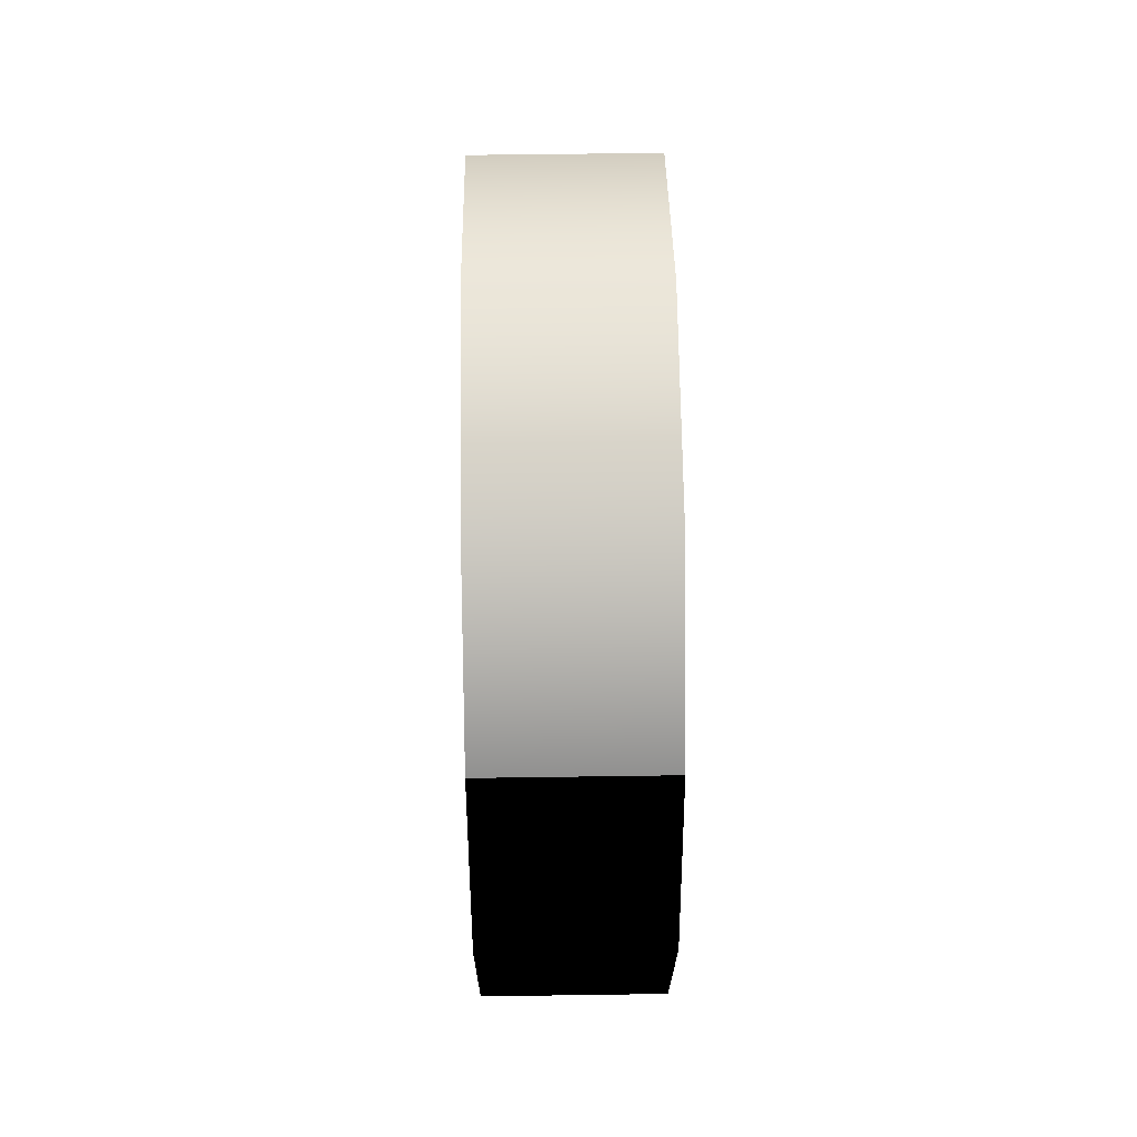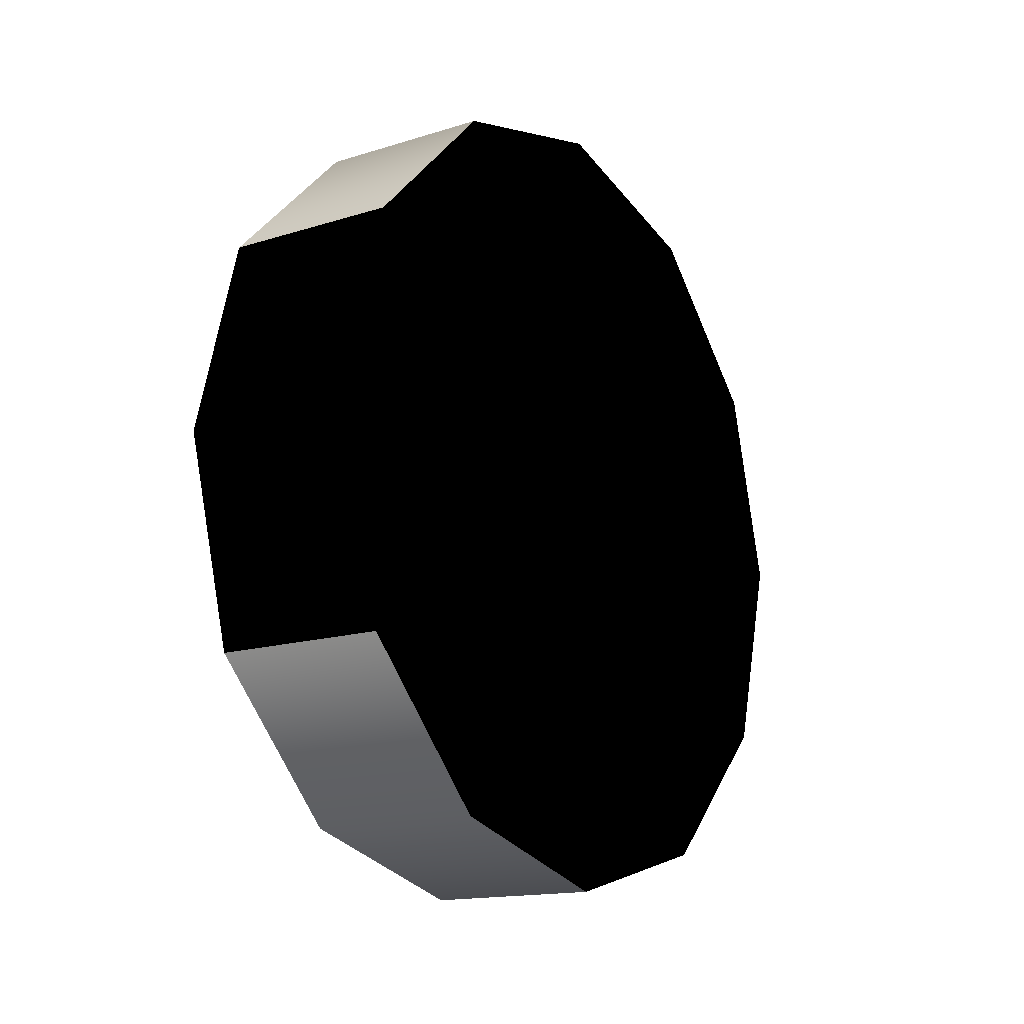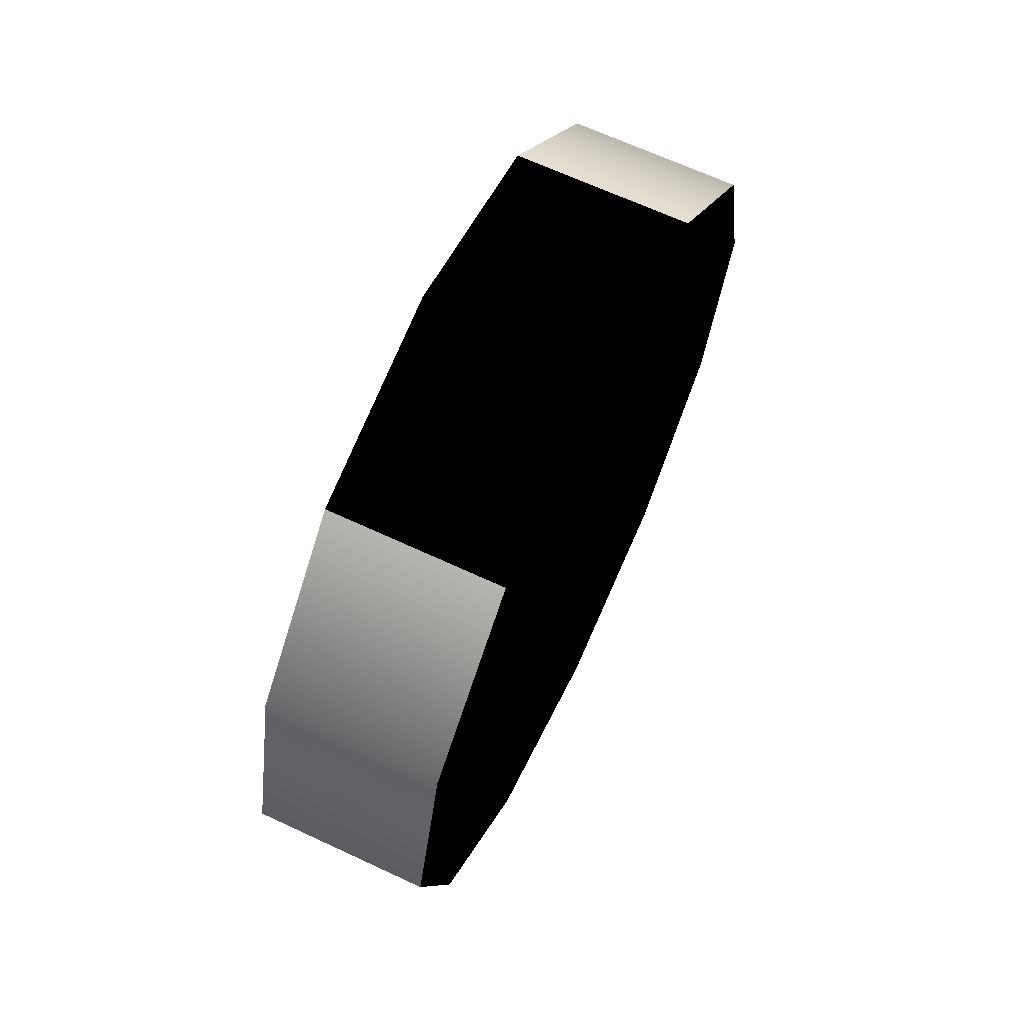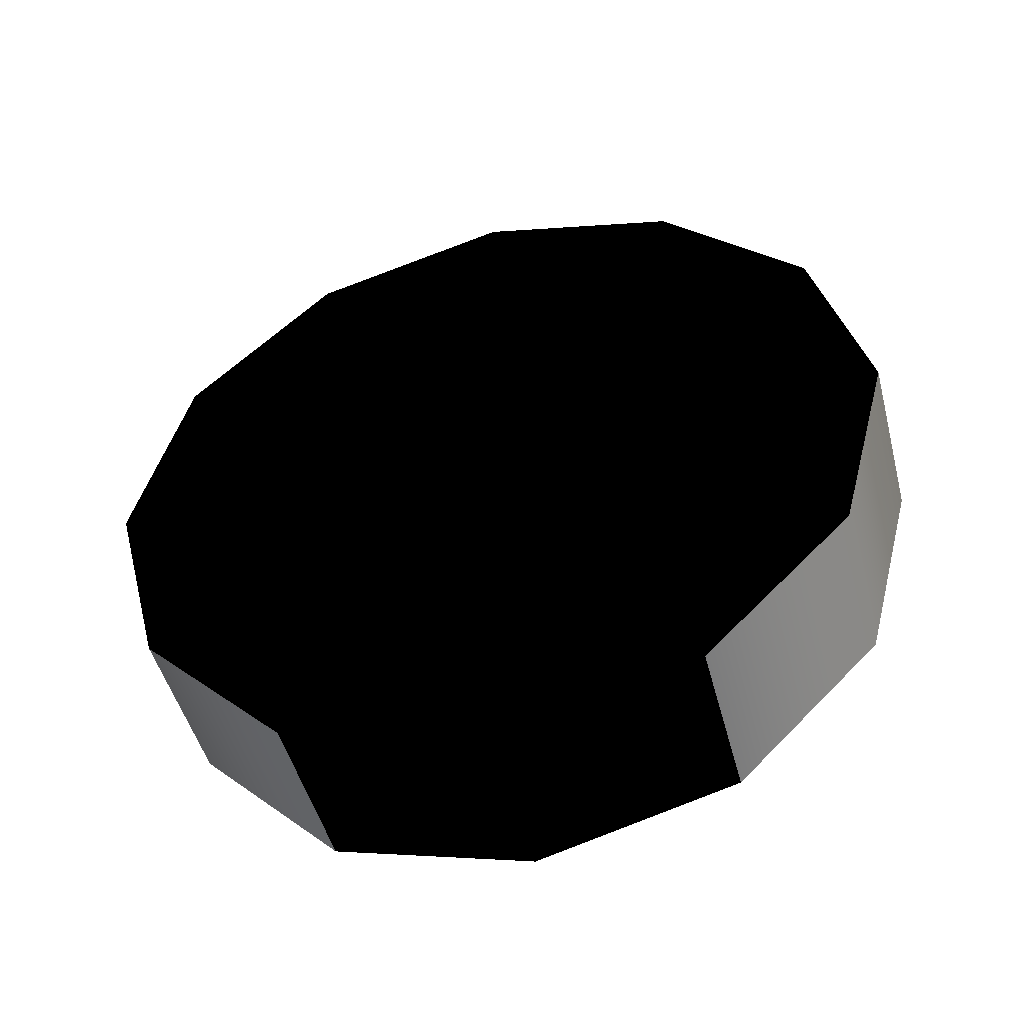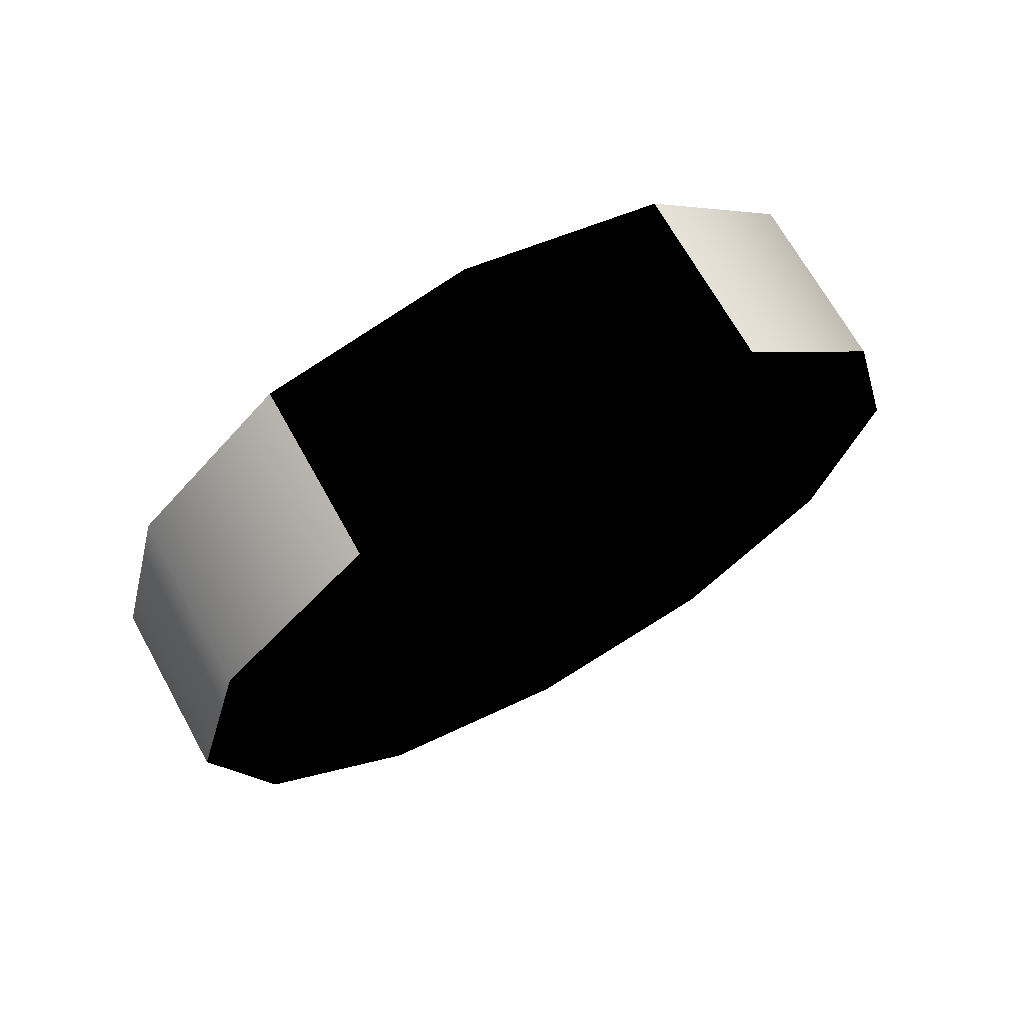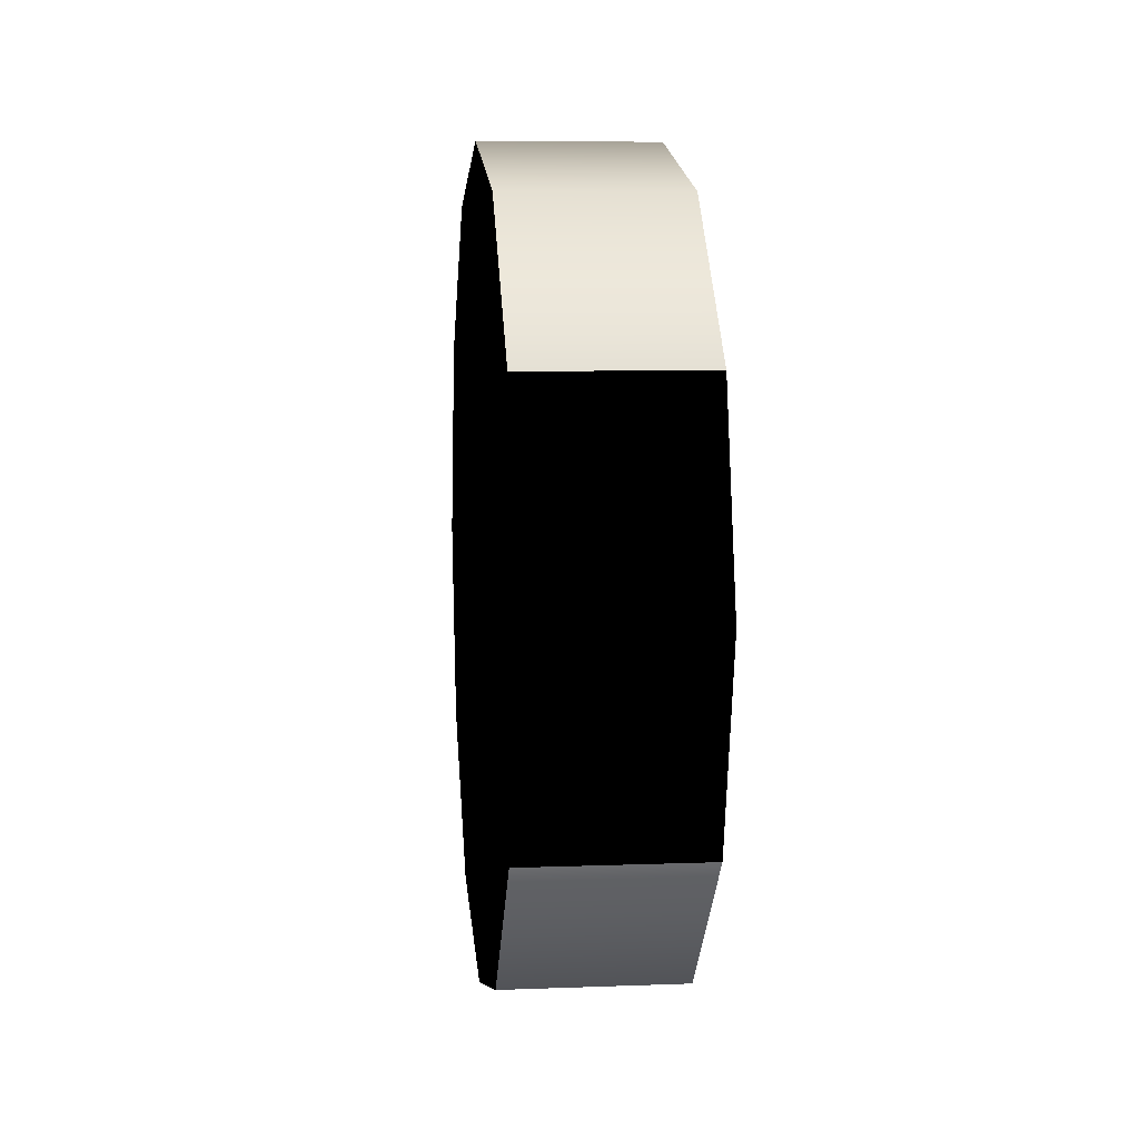
<metadata>
{"format":"obj","ext":"obj","renderer":"f3d","projection":"perspective","resolution":1024,"background":"white","views":[{"elev":54.4,"azim":179.1,"up":"+Z"},{"elev":-15.3,"azim":-146.4,"up":"+Z"},{"elev":67.0,"azim":25.0,"up":"+Y"},{"elev":-48.6,"azim":-75.4,"up":"+Y"},{"elev":68.8,"azim":-119.0,"up":"+Y"},{"elev":6.9,"azim":-6.3,"up":"+Z"}]}
</metadata>
<code>
g large_truck_02_fl_wheel
v 0.1514 0.6003 -0.3466
v -0.1514 0.6003 -0.3466
v -0.1514 0.3466 -0.6003
v 0.1514 0.3466 -0.6003
v -0.1514 1.055e-05 -0.6931
v 0.1514 1.055e-05 -0.6931
v -0.1514 -0.3466 -0.6003
v 0.1514 -0.3466 -0.6003
v -0.1514 -0.6003 -0.3466
v 0.1514 -0.6003 -0.3466
v 0.1514 -0.6003 -0.3466
v -0.1514 -0.6003 -0.3466
v -0.1514 -0.6931 1.055e-05
v 0.1514 -0.6931 1.055e-05
v -0.1514 -0.6003 0.3466
v 0.1514 -0.6003 0.3466
v -0.1514 -0.3466 0.6003
v 0.1514 -0.3466 0.6003
v 0.1514 -0.3466 0.6003
v -0.1514 -0.3466 0.6003
v -0.1514 1.055e-05 0.6931
v 0.1514 1.055e-05 0.6931
v -0.1514 0.3466 0.6003
v 0.1514 0.3466 0.6003
v -0.1514 0.6003 0.3466
v 0.1514 0.6003 0.3466
v 0.1514 0.6003 0.3466
v -0.1514 0.6003 0.3466
v -0.1514 0.6931 1.055e-05
v 0.1514 0.6931 1.055e-05
v -0.1514 0.6003 -0.3466
v 0.1514 0.6003 -0.3466
v -0.1514 0.6003 -0.3466
v -0.1514 1.055e-05 1.055e-05
v -0.1514 0.3466 -0.6003
v -0.1514 1.055e-05 -0.6931
v -0.1514 -0.3466 -0.6003
v -0.1514 -0.6003 -0.3466
v -0.1514 -0.6931 1.055e-05
v -0.1514 -0.6003 0.3466
v -0.1514 -0.3466 0.6003
v -0.1514 1.055e-05 0.6931
v -0.1514 0.3466 0.6003
v -0.1514 0.6003 0.3466
v -0.1514 0.6931 1.055e-05
v 0.1514 0.3466 -0.6003
v 0.1514 1.055e-05 -0.6931
v 0.1514 0.6003 -0.3466
v 0.1514 -0.3466 -0.6003
v 0.1514 -0.6003 -0.3466
v 0.1514 -0.6931 1.055e-05
v 0.1514 -0.6003 0.3466
v 0.1514 -0.3466 0.6003
v 0.1514 1.055e-05 0.6931
v 0.1514 0.3466 0.6003
v 0.1514 0.6003 0.3466
v 0.1514 0.6931 1.055e-05
f 3 2 1
f 4 3 1
f 5 3 4
f 6 5 4
f 7 5 6
f 8 7 6
f 9 7 8
f 10 9 8
f 13 12 11
f 14 13 11
f 15 13 14
f 16 15 14
f 17 15 16
f 18 17 16
f 21 20 19
f 22 21 19
f 23 21 22
f 24 23 22
f 25 23 24
f 26 25 24
f 29 28 27
f 30 29 27
f 31 29 30
f 32 31 30
f 35 34 33
f 36 34 35
f 37 34 36
f 38 34 37
f 39 34 38
f 40 34 39
f 41 34 40
f 42 34 41
f 43 34 42
f 44 34 43
f 45 34 44
f 33 34 45
f 48 47 46
f 48 49 47
f 48 50 49
f 48 51 50
f 48 52 51
f 48 53 52
f 48 54 53
f 48 55 54
f 48 56 55
f 48 57 56

</code>
